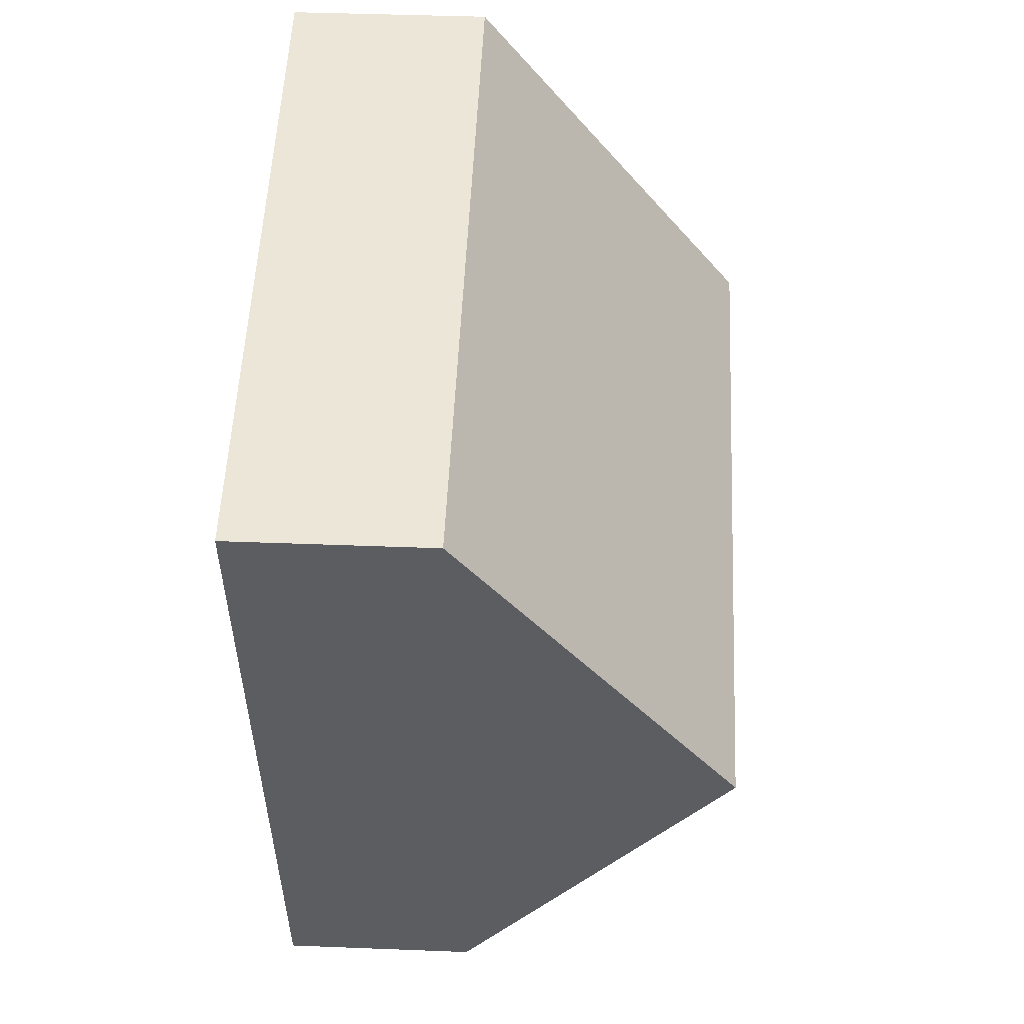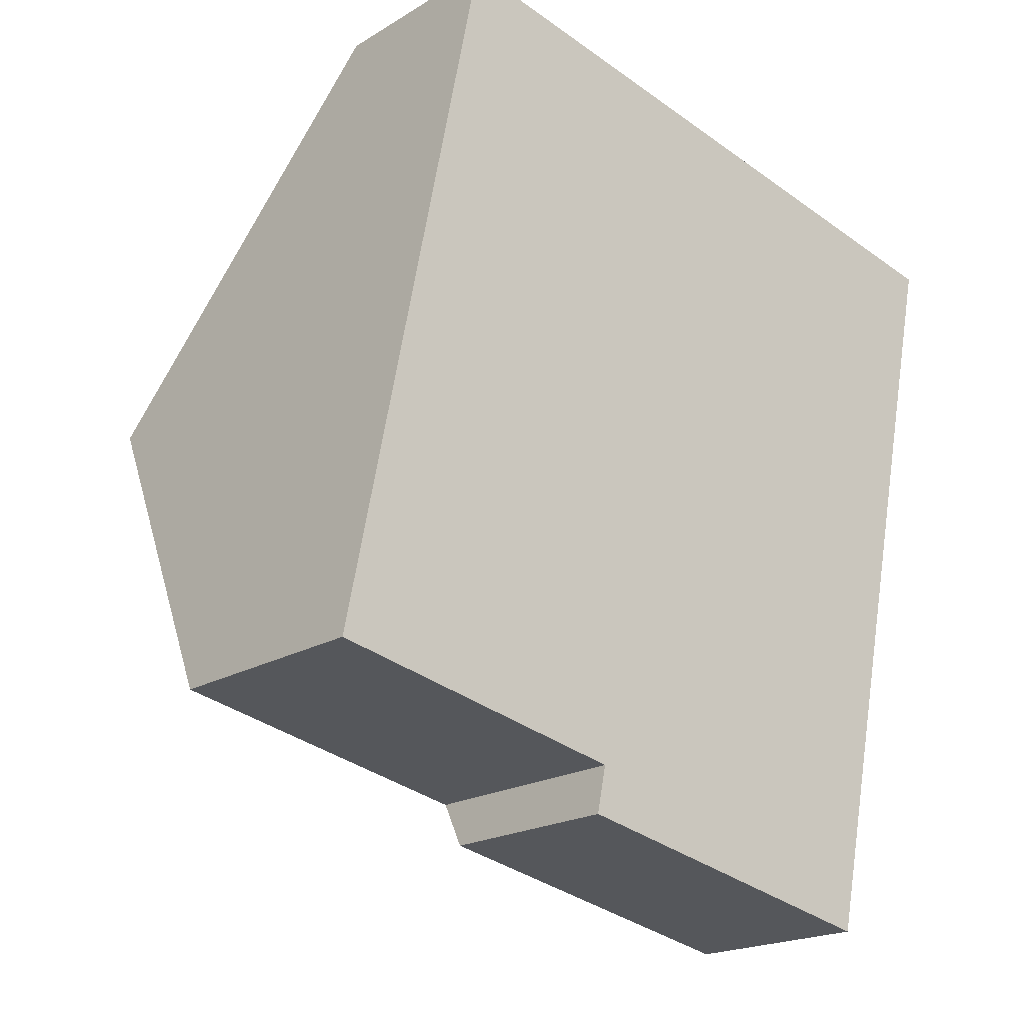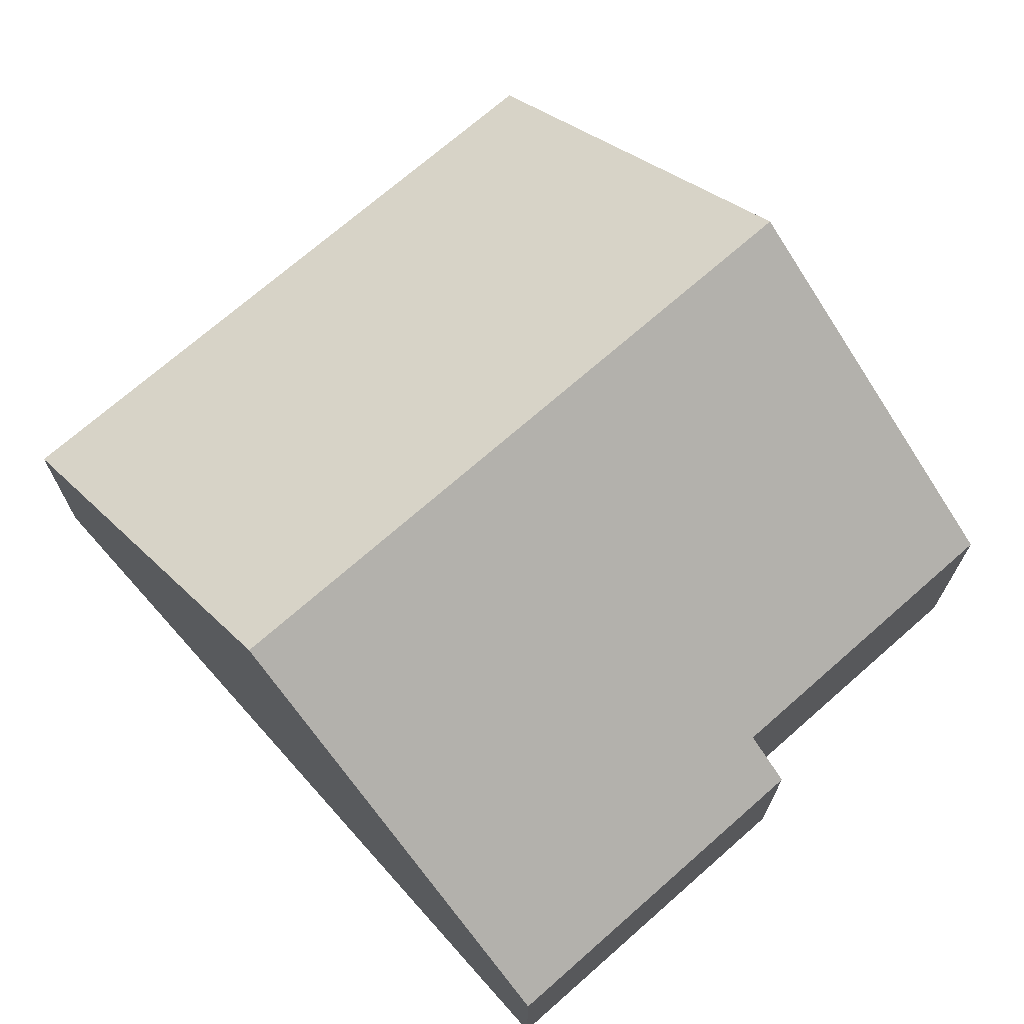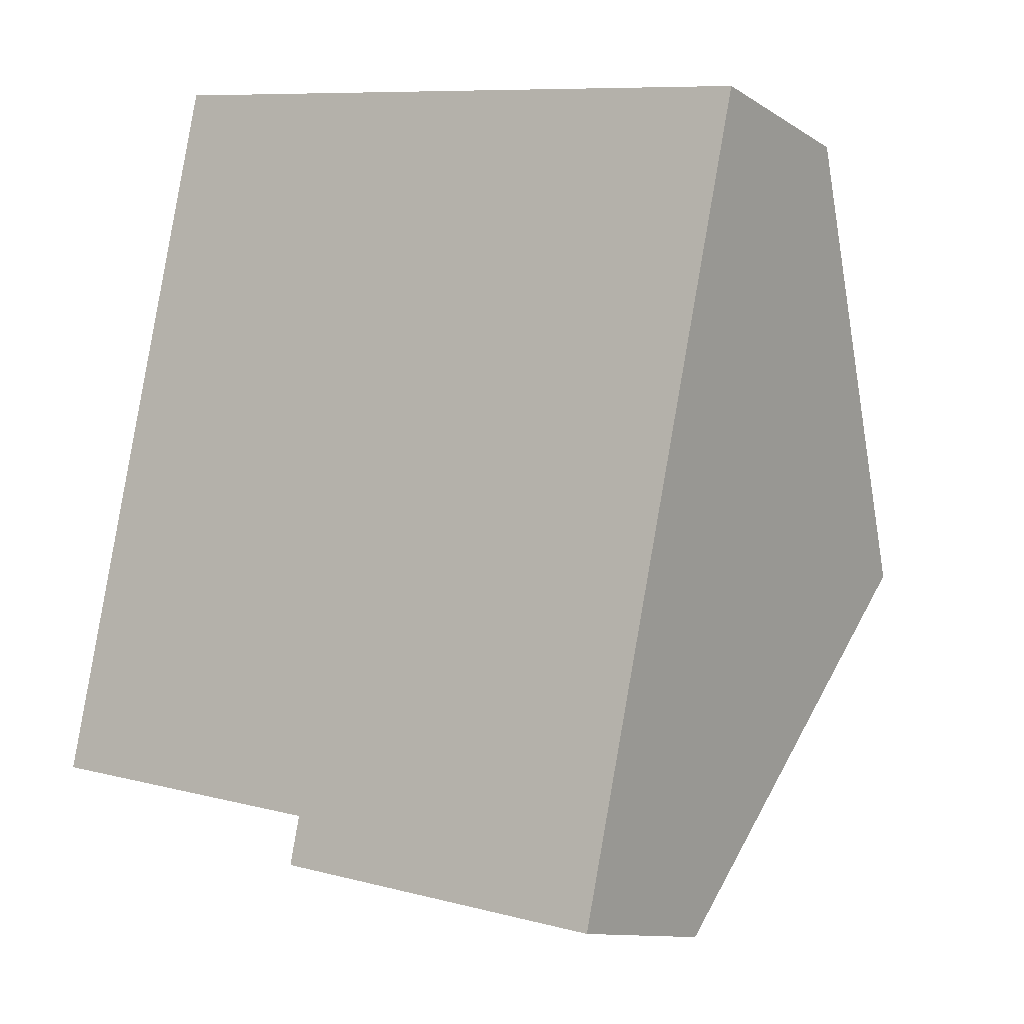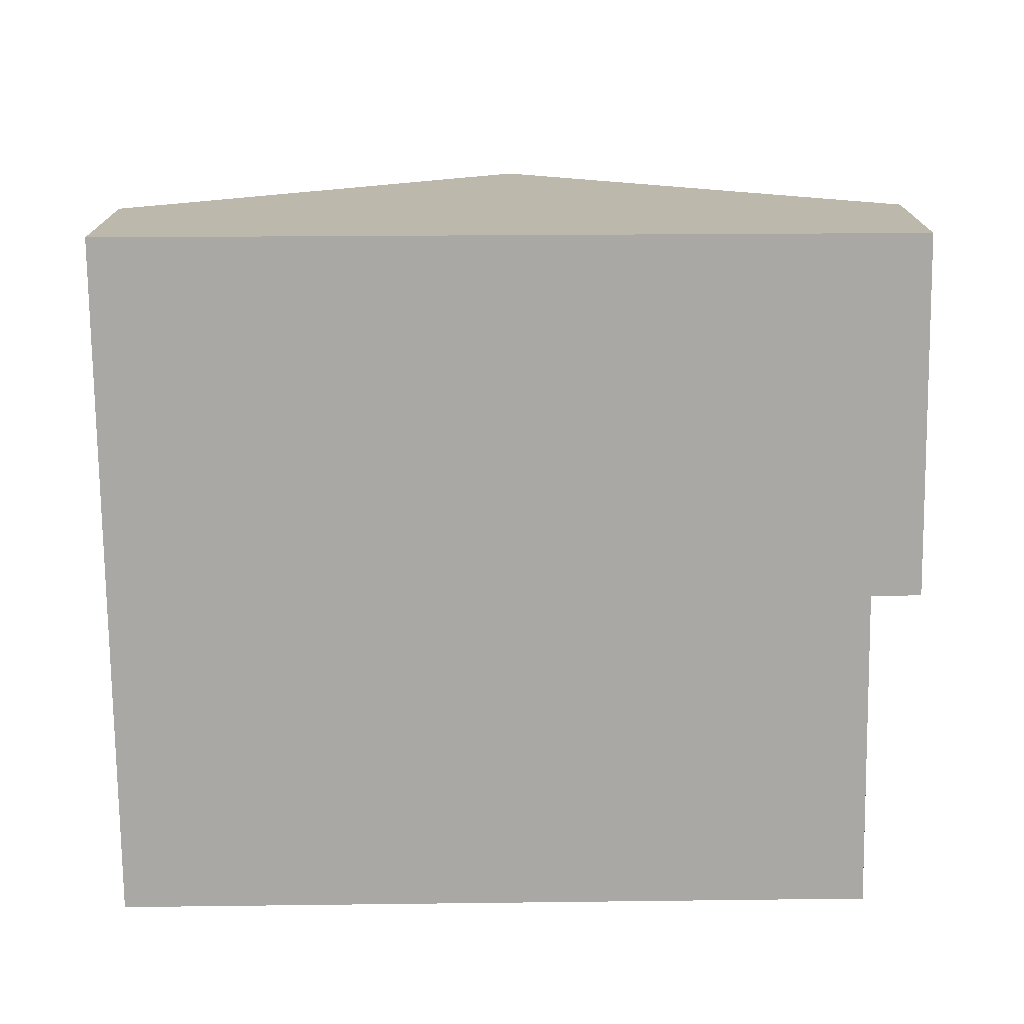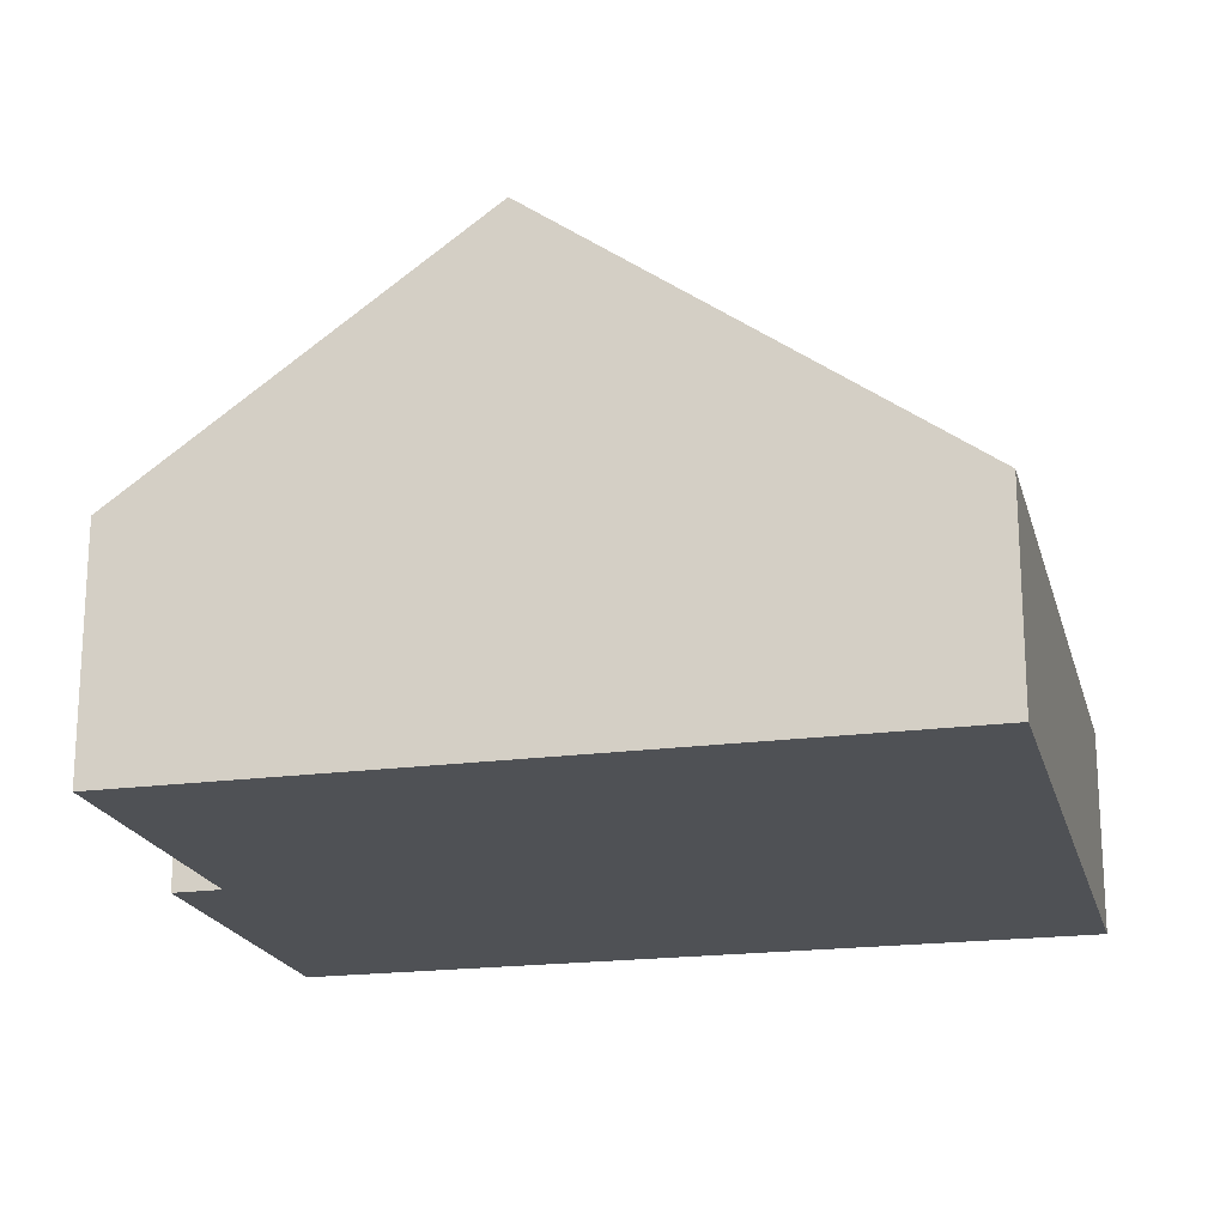
<metadata>
{"format":"obj","ext":"obj","renderer":"f3d","projection":"perspective","resolution":1024,"background":"white","views":[{"elev":41.8,"azim":92.7,"up":"+Z"},{"elev":-19.5,"azim":-41.6,"up":"+Z"},{"elev":70.9,"azim":150.2,"up":"+Y"},{"elev":-11.3,"azim":34.0,"up":"+Z"},{"elev":-75.0,"azim":102.3,"up":"+Y"},{"elev":-19.8,"azim":-64.4,"up":"+Y"}]}
</metadata>
<code>
v  11.61 7.555 3.251
v  2.368 3.138 11.56
v  12.91 3.138 9.404
v  1.106 7.555 5.402
v  4.799 3.138 -1.775
v  10.3 3.138 -2.902
v  4.954 3.683 -1.015
v  0 3.683 2.255e-16
v  10.3 1.777e-16 -2.902
v  4.799 1.087e-16 -1.775
v  4.954 6.215e-17 -1.015
v  0 0 0
v  1.106 -3.308e-16 5.402
v  2.368 -7.081e-16 11.56
v  12.91 -5.758e-16 9.404
v  11.61 -1.991e-16 3.251
g defaultobject
f 1 2 3
f 2 1 4
f 5 1 6
f 1 5 7
f 1 7 4
f 4 7 8
f 9 5 6
f 5 9 10
f 11 8 7
f 8 11 12
f 5 11 7
f 11 5 10
f 12 4 8
f 4 12 13
f 4 13 2
f 2 13 14
f 14 3 2
f 3 14 15
f 1 9 6
f 9 1 3
f 9 3 16
f 16 3 15
f 9 11 10
f 11 9 13
f 13 9 14
f 14 9 16
f 14 16 15
f 13 12 11

</code>
